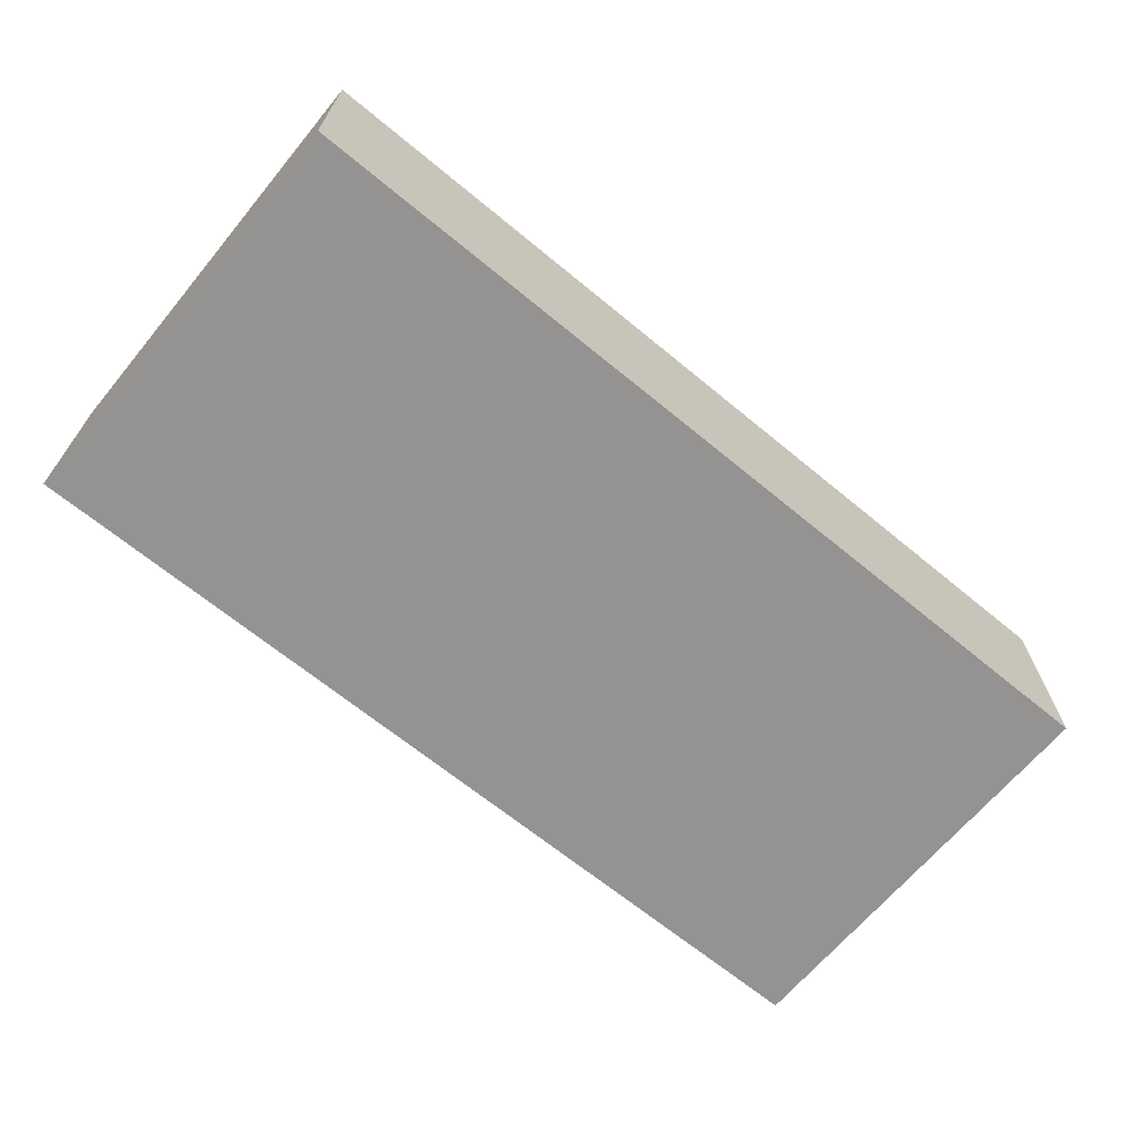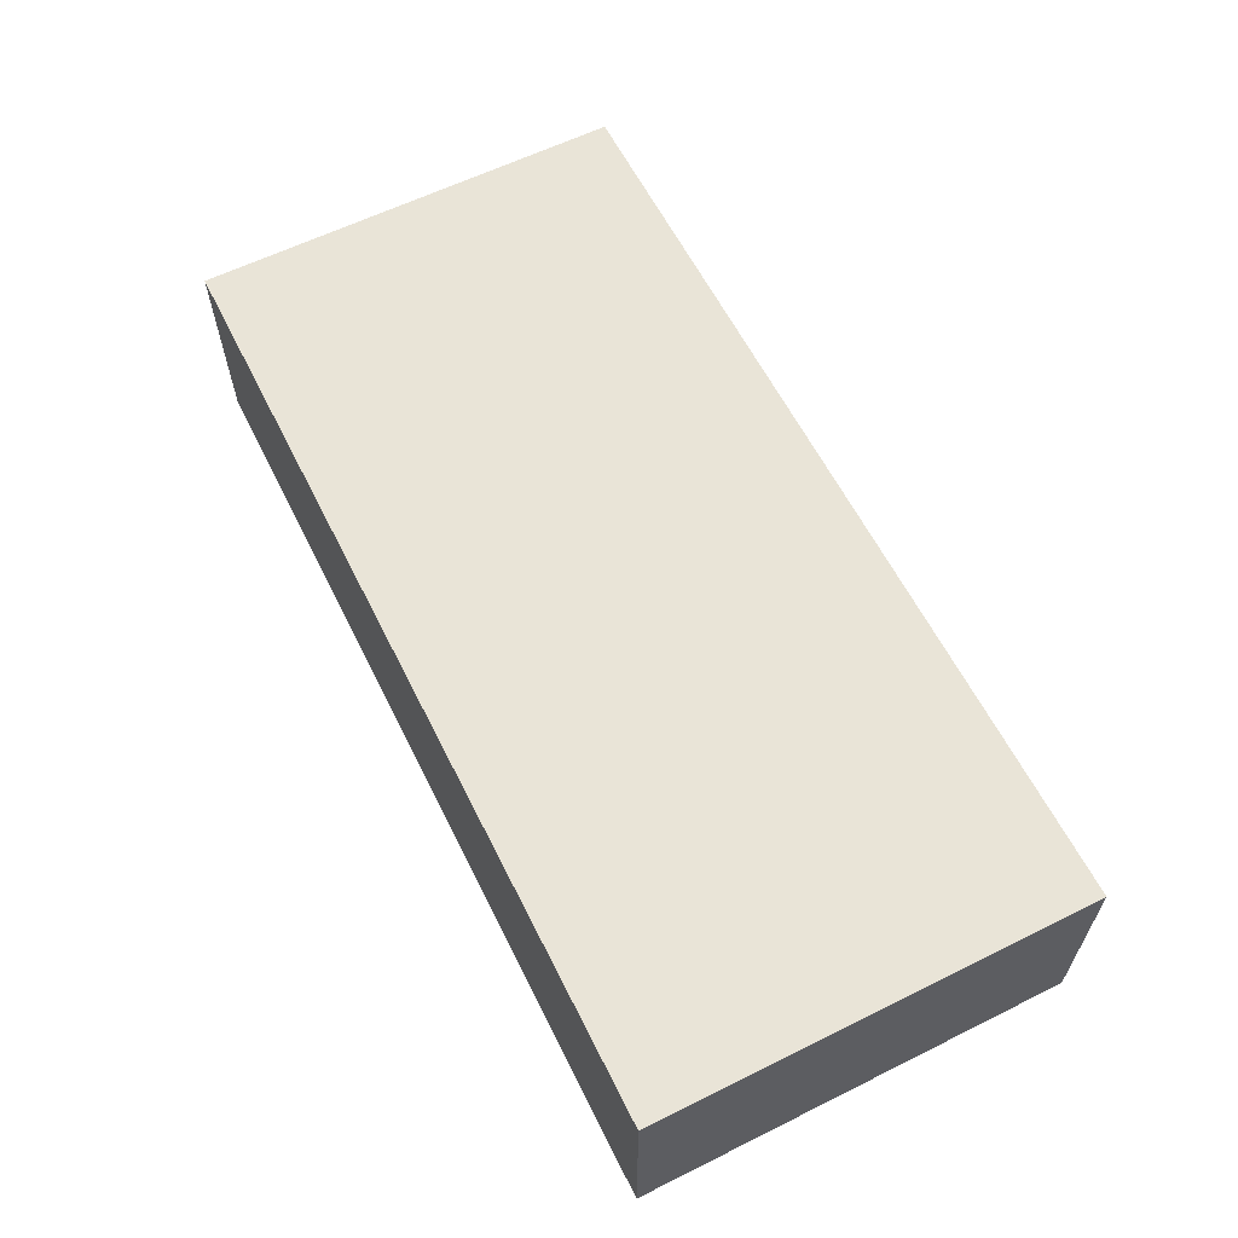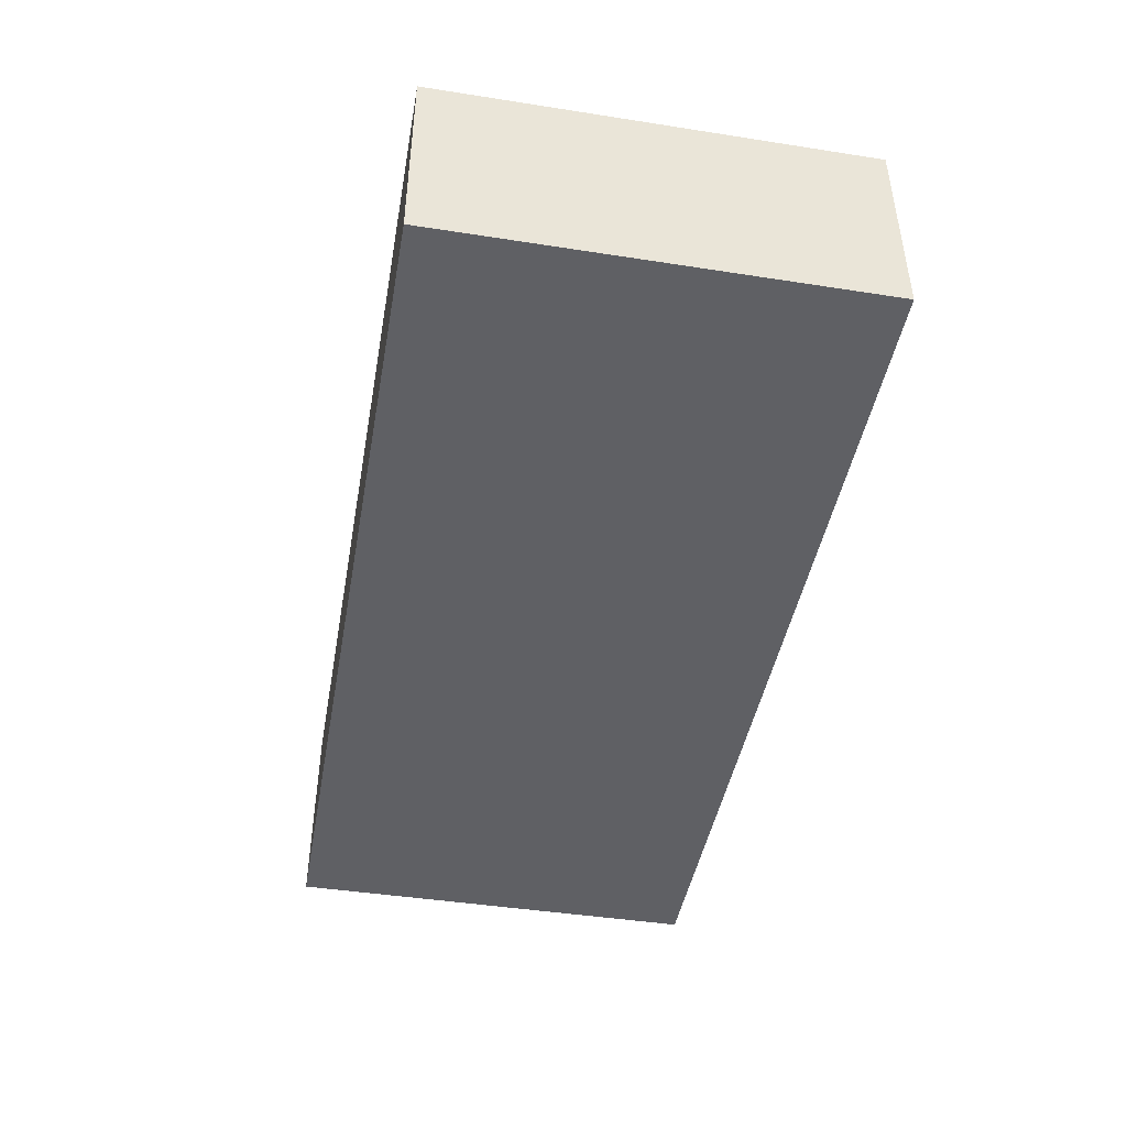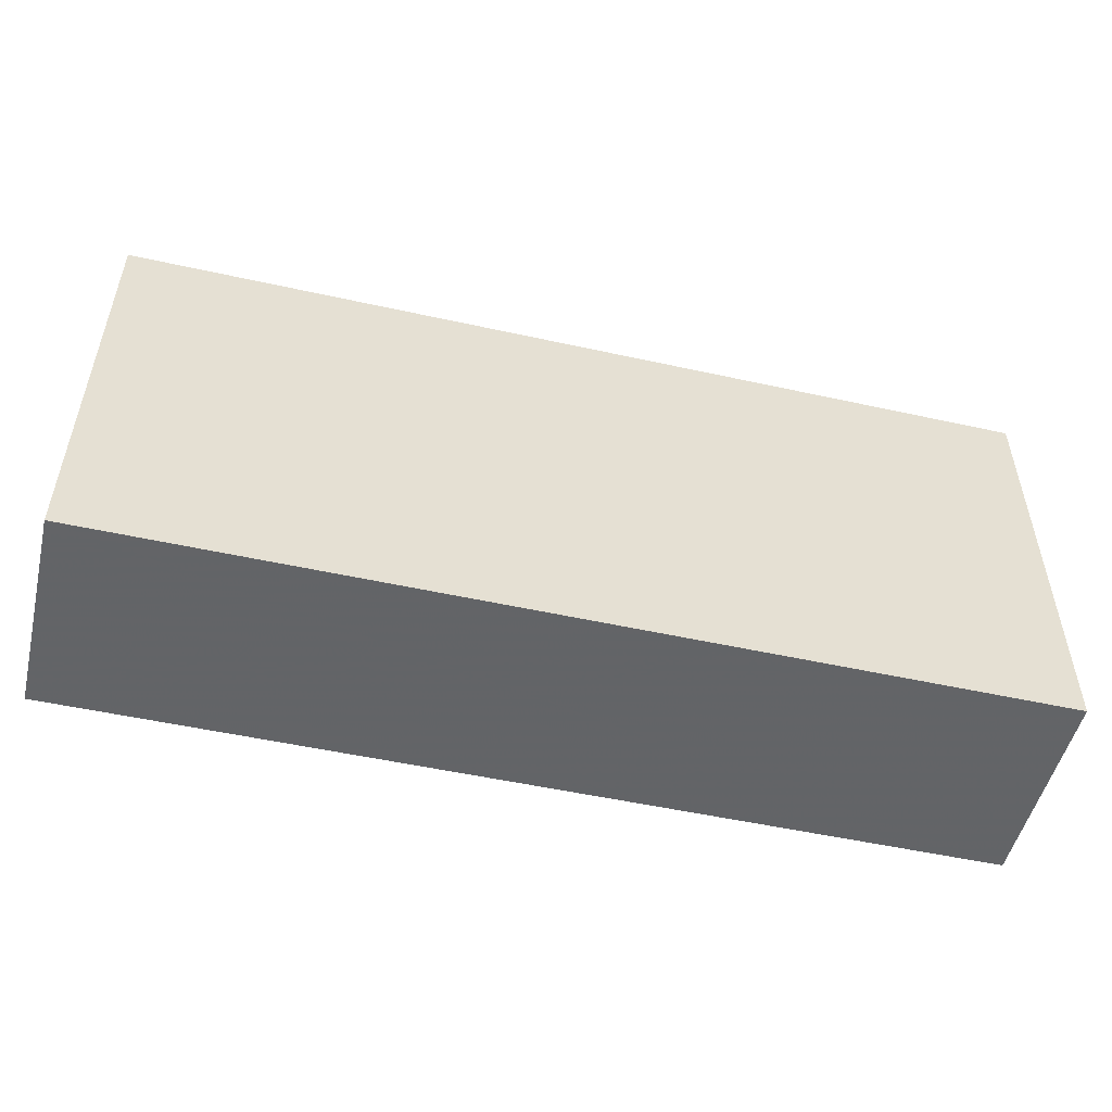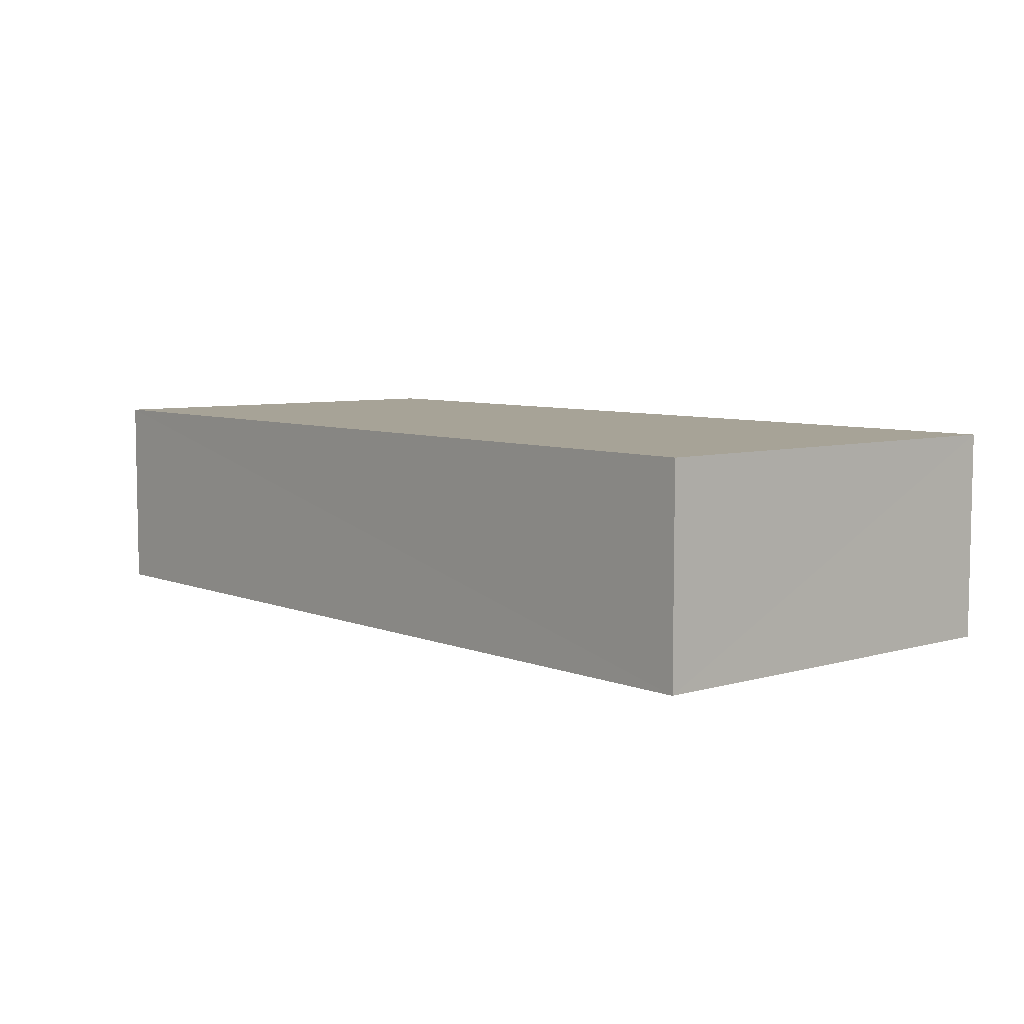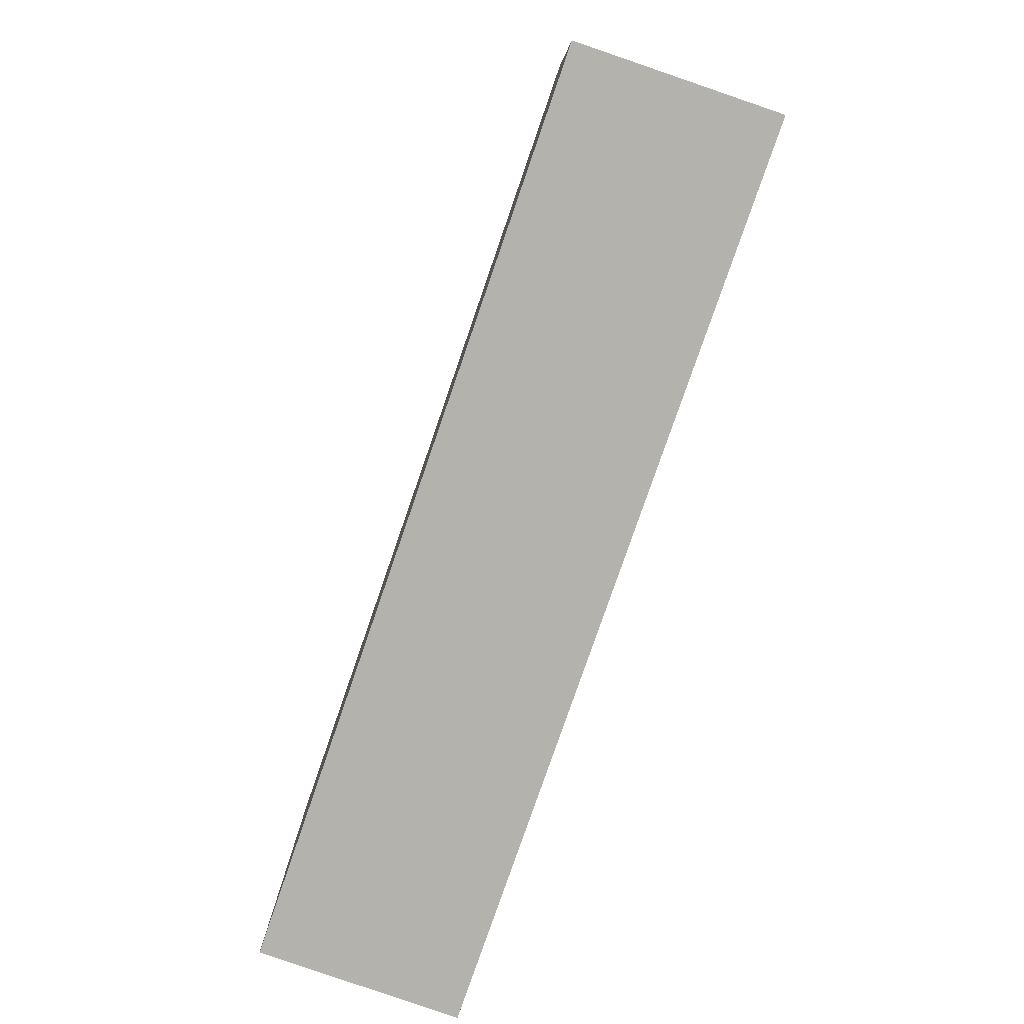
<metadata>
{"format":"obj","ext":"obj","renderer":"f3d","projection":"perspective","resolution":1024,"background":"white","views":[{"elev":-66.9,"azim":-39.6,"up":"+Y"},{"elev":60.9,"azim":-116.6,"up":"+Y"},{"elev":-44.8,"azim":-100.2,"up":"+Y"},{"elev":-51.2,"azim":166.4,"up":"+Z"},{"elev":6.6,"azim":49.2,"up":"+Y"},{"elev":-79.7,"azim":-109.2,"up":"+Z"}]}
</metadata>
<code>
o 27662
v 2252 1883 20.16
v 2252 1883 20.16
v 2252 1883 20.16
v 2252 1883 20.2
v 2252 1883 20.2
v 2252 1883 20.2
v 2252 1883 20.16
v 2252 1883 20.16
v 2252 1883 20.16
v 2252 1883 20.2
v 2252 1883 20.16
v 2252 1883 20.2
v 2252 1883 20.2
v 2252 1883 20.2
v 2252 1883 20.2
v 2252 1883 20.2
v 2252 1883 20.16
v 2252 1883 20.2
v 2252 1883 20.16
v 2252 1883 20.2
v 2252 1883 20.2
v 2252 1883 20.16
v 2252 1883 20.2
v 2252 1883 20.2
v 2252 1883 20.16
v 2252 1883 20.16
v 2252 1883 20.2
v 2252 1883 20.16
v 2252 1883 20.16
f 1 2 3
f 1 4 5
f 6 2 7
f 8 9 7
f 10 7 11
f 12 13 14
f 14 15 16
f 17 15 18
f 19 20 21
f 22 23 20
f 24 25 26
f 27 28 29

</code>
